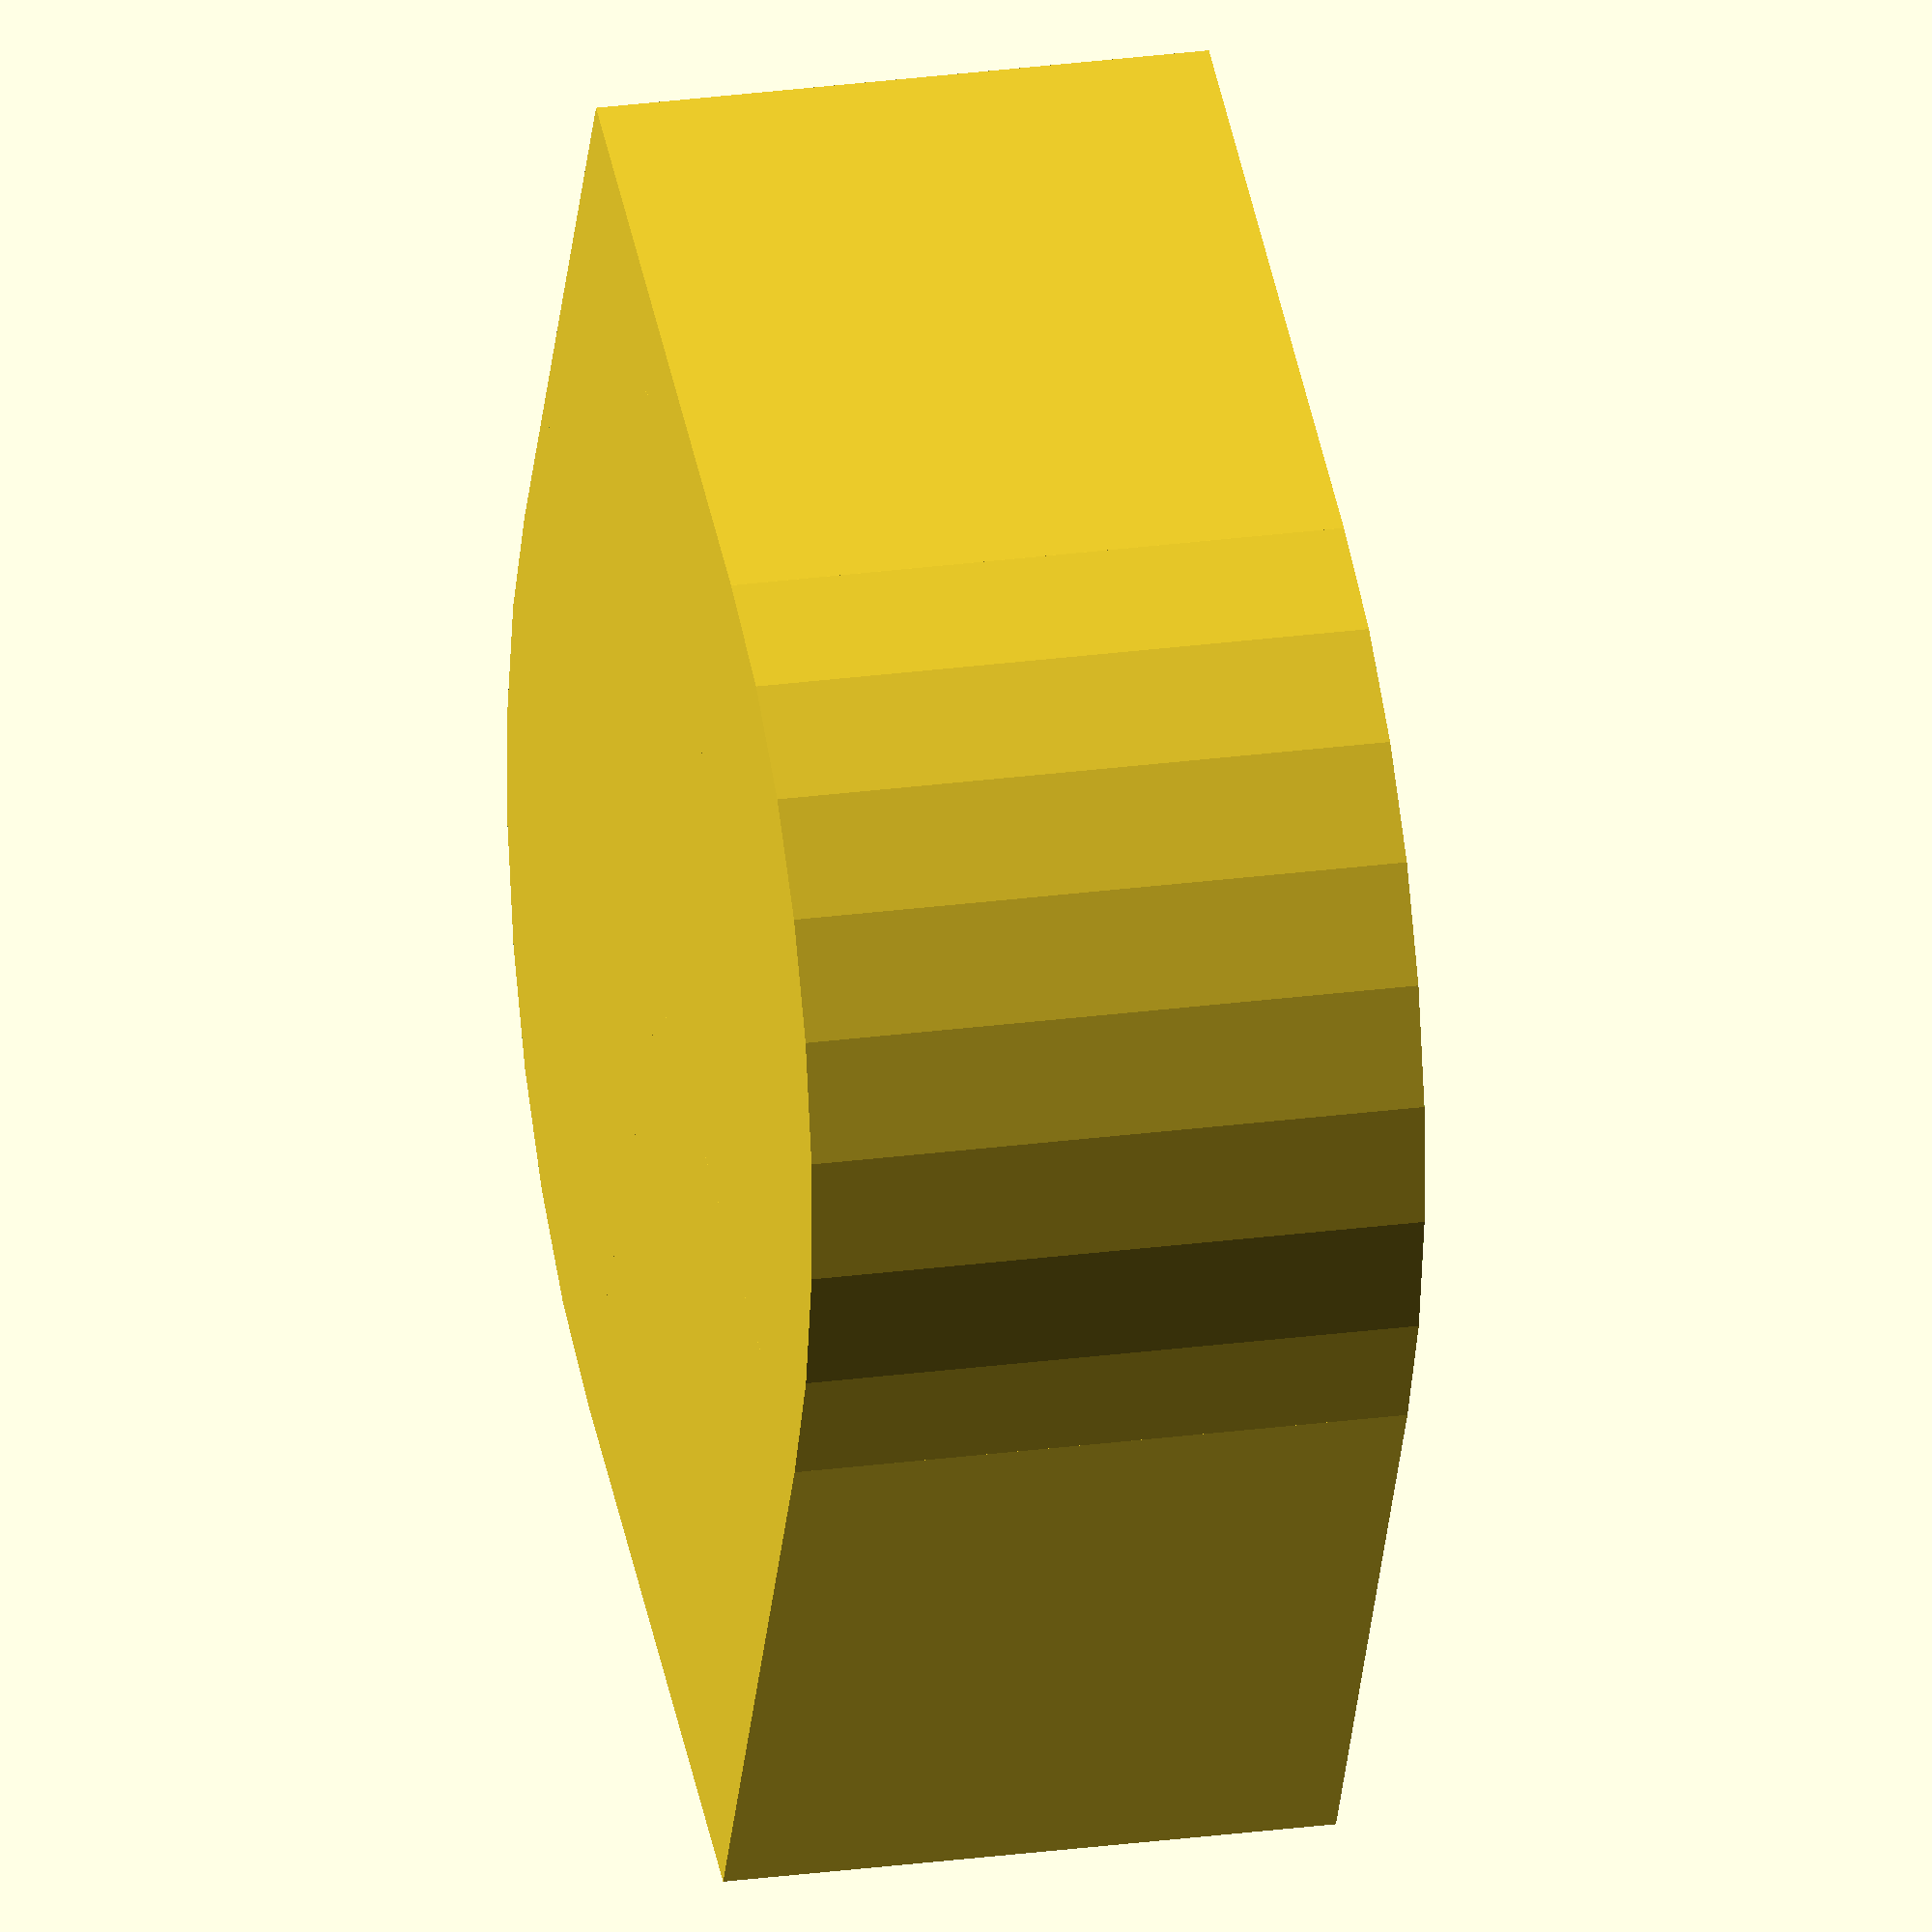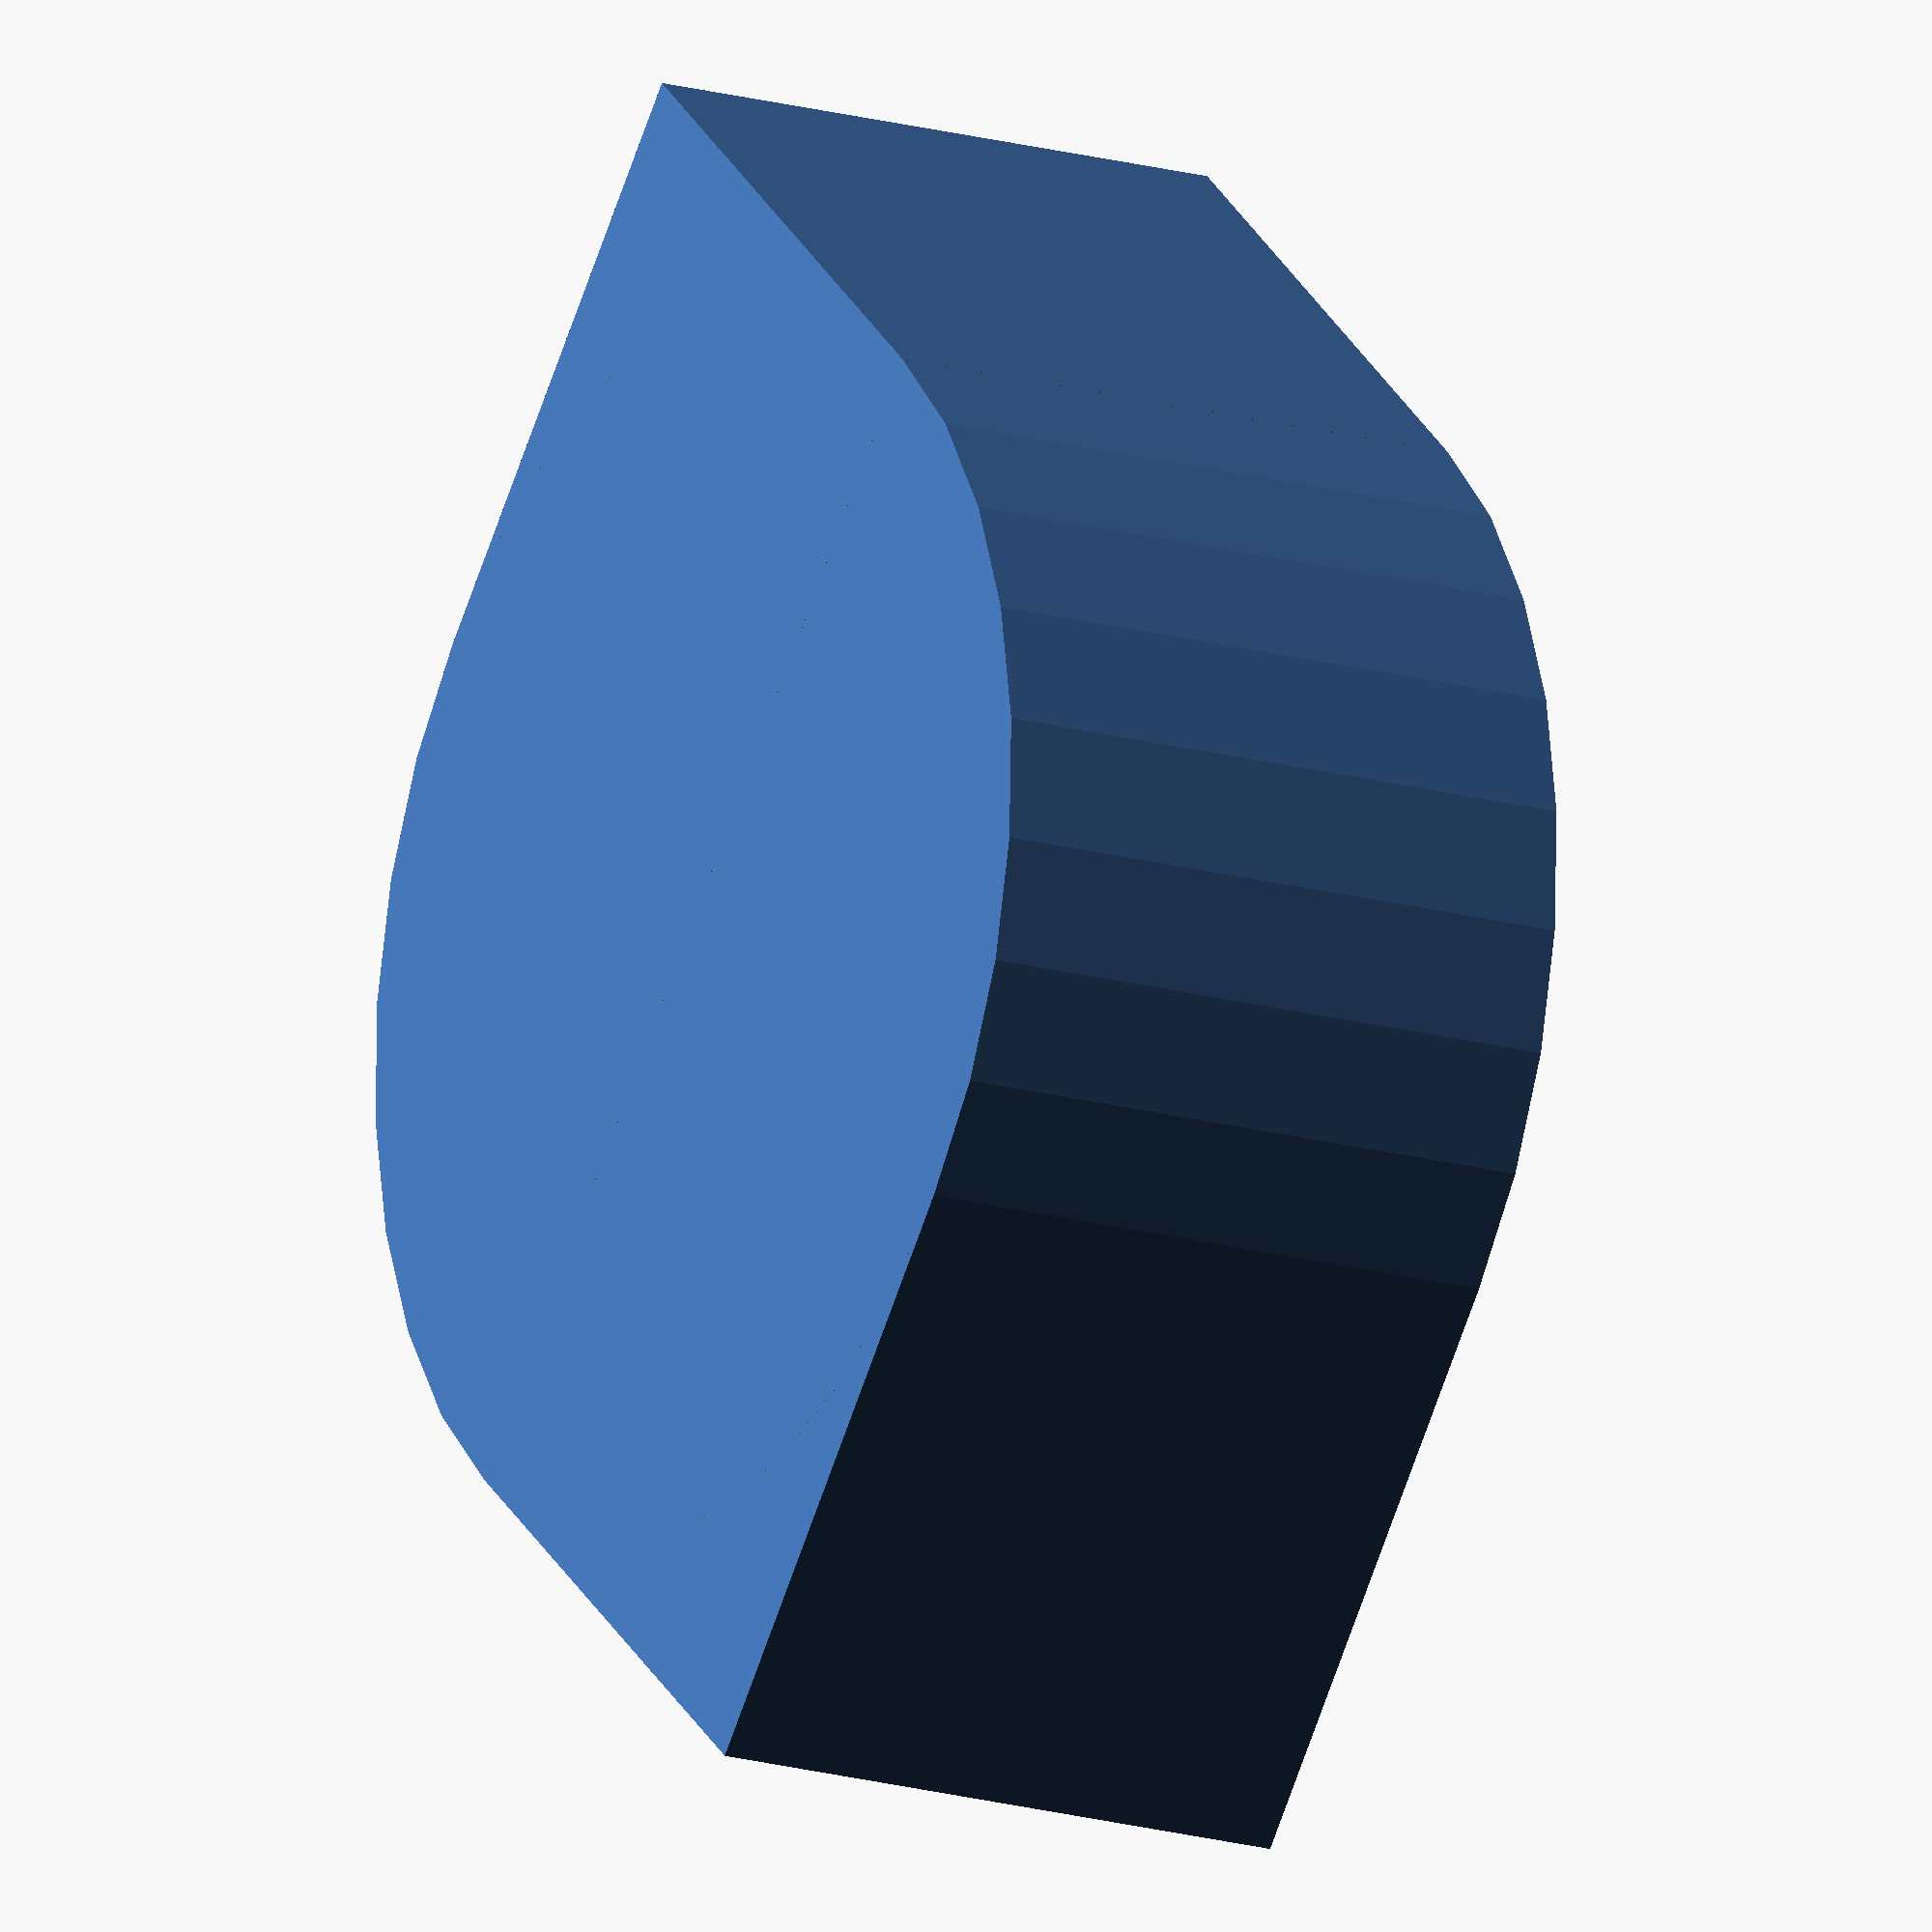
<openscad>
// golf ball drop for CCR


$inch=25.4;

$fn=32;

module handle() {
    difference() {
        translate([0,-($clamp_wide/2),0]) {
            cube([$clamp_len*1.1, $clamp_wide,$height]);
        }
        translate([15,0,-1]) {
            cylinder(r=$inch/7.9, h=$height+2);
        }
        translate([15+$inch,0,-1]) {
            cylinder(r=$inch/7.9, h=$height+2);
        }   
        translate([15+2*$inch,0,-1]) {
            cylinder(r=$inch/7.9, h=$height+2);
        }       
    }
}

module hollow_paddle() {
    translate([$paddle_rad,0,0]) {
        difference() {
            cylinder(r=$paddle_rad, h=$height);
            translate([0,0,-1]) {
                cylinder(r=$paddle_hollow_rad, h=$height+2); 
            }
        }
    }
}

module diving_board() {
    difference() {
        union() {
            translate([0,-($plat_rad),0]) {
                cube([($paddle_rad-$t_hole)/3, $plat_rad*2, $height]);
            }
            translate([$paddle_rad/3, 0, 0]) {
                cylinder(r=$plat_rad, h=$height);
            }
        }
        translate([$paddle_rad/3,0,-1]) {
            cylinder(r=$t_hole, h=$height+2);
        }
    }
}

module build_tip() {
    union() {
        hollow_paddle();
        diving_board();
    }  
}

module build_it() {
    //cube([110,2,10]);
    union() {
        translate([$clamp_len,0,0]) {
            build_tip();
        }
        handle();
    }
}

//--------------------------------------------------
$2d=0;

if ($2d) {
    projection(cut=true) {
       translate([50,$paddle_rad,0]) rotate([0,0,0]) {
          build_it();
       }
       translate([($clamp_len+2*$paddle_rad),$paddle_rad * 2.3,0]) rotate([0,0,180]) {
          build_it();
       }
/*
	   translate([50,$paddle_rad * 1.6*2.3,0]) rotate([0,0,0]) {
	      build_it();
	   } 
*/
    }
} else {
   translate([55,$paddle_rad+5,0]) rotate([0,0,0]) {
      build_it();
   }
   translate([($clamp_len+2*$paddle_rad)+5,$paddle_rad * 2.3+5,0]) rotate([0,0,180]) {
      build_it();
   }  /*
   translate([50,$paddle_rad * 1.6*2.3,0]) rotate([0,0,0]) {
      build_it();
   } */ 
}


</openscad>
<views>
elev=157.9 azim=117.9 roll=104.0 proj=o view=wireframe
elev=17.0 azim=131.0 roll=59.7 proj=o view=solid
</views>
